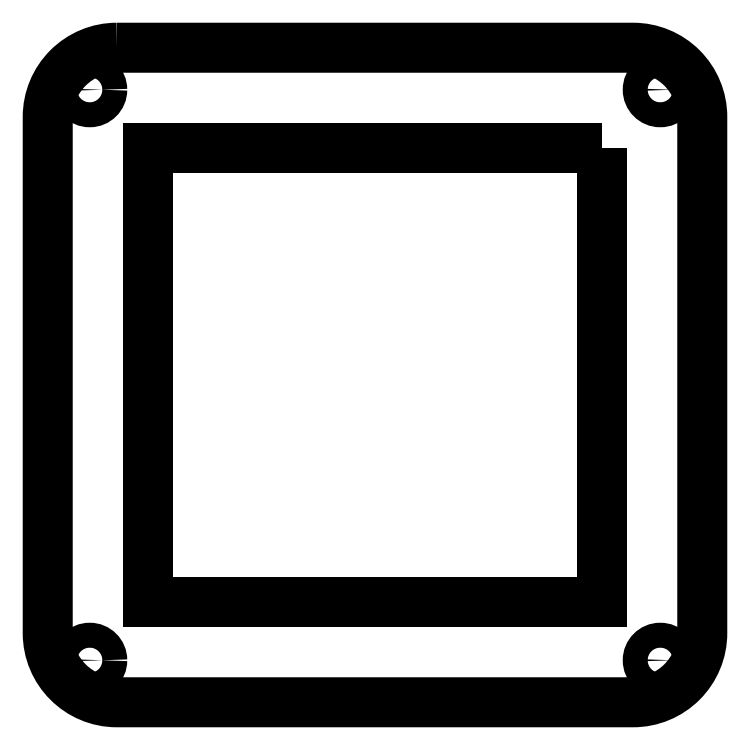
<metadata>
{"format":"dxf","ext":"dxf","renderer":"ezdxf+matplotlib","layout":"modelspace","background":"white","min_lineweight":24,"dpi":150}
</metadata>
<code>
0
SECTION
2
ENTITIES
0
CIRCLE
8
0
10
-8.536
20
-65.69
30
0
40
1.625
210
0
220
-0
230
1
0
CIRCLE
8
0
10
-8.536
20
8.536
30
0
40
1.625
210
0
220
-0
230
1
0
CIRCLE
8
0
10
65.69
20
-65.69
30
0
40
1.625
210
0
220
-0
230
1
0
CIRCLE
8
0
10
65.69
20
8.536
30
0
40
1.625
210
0
220
-0
230
1
0
LWPOLYLINE
8
0
90
8
70
1
43
0
10
-5
20
14
10
62.15
20
14
42
-0.4142
10
71.15
20
5
10
71.15
20
-62.15
42
-0.4142
10
62.15
20
-71.15
10
-5
20
-71.15
42
-0.4142
10
-14
20
-62.15
10
-14
20
5
42
-0.4142
0
LWPOLYLINE
8
0
90
4
70
1
43
0
10
58.15
20
1
10
-1
20
1
10
-1
20
-58.15
10
58.15
20
-58.15
0
ENDSEC
0
EOF

</code>
